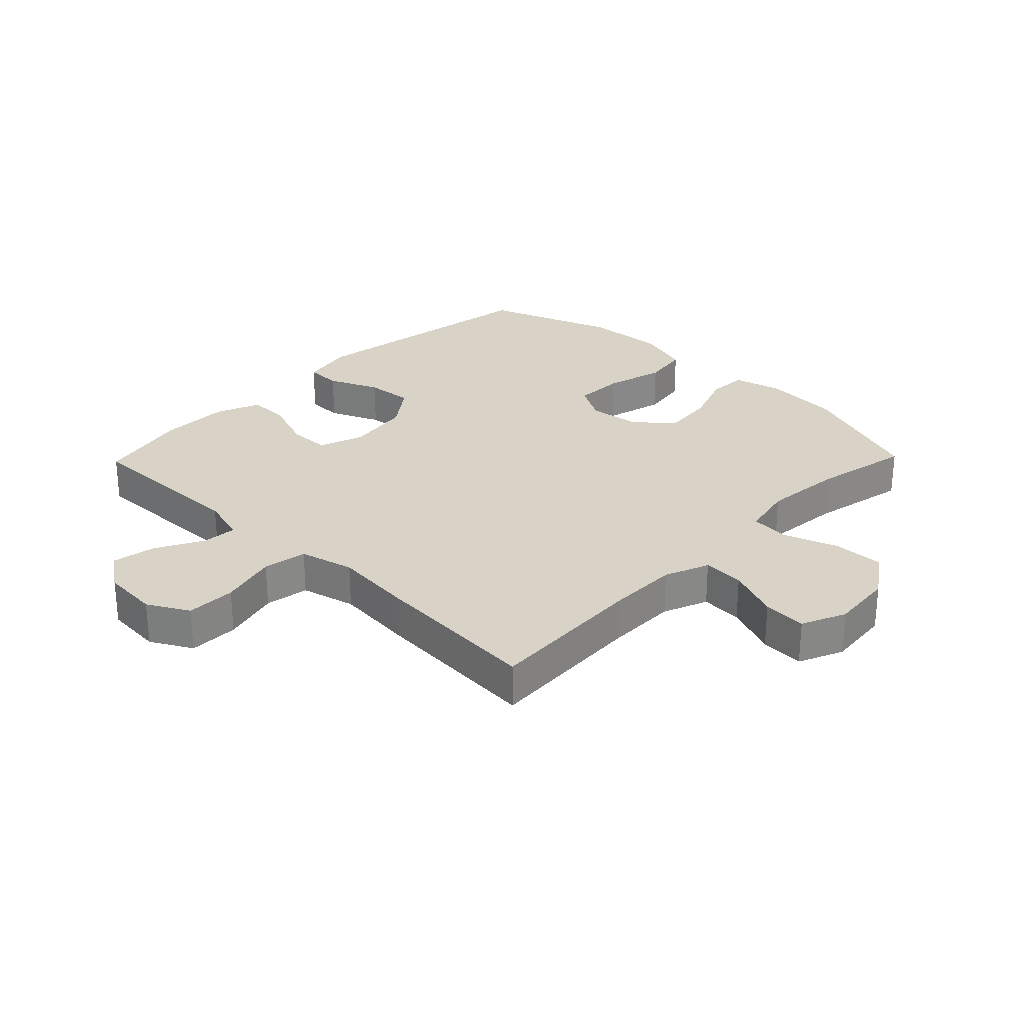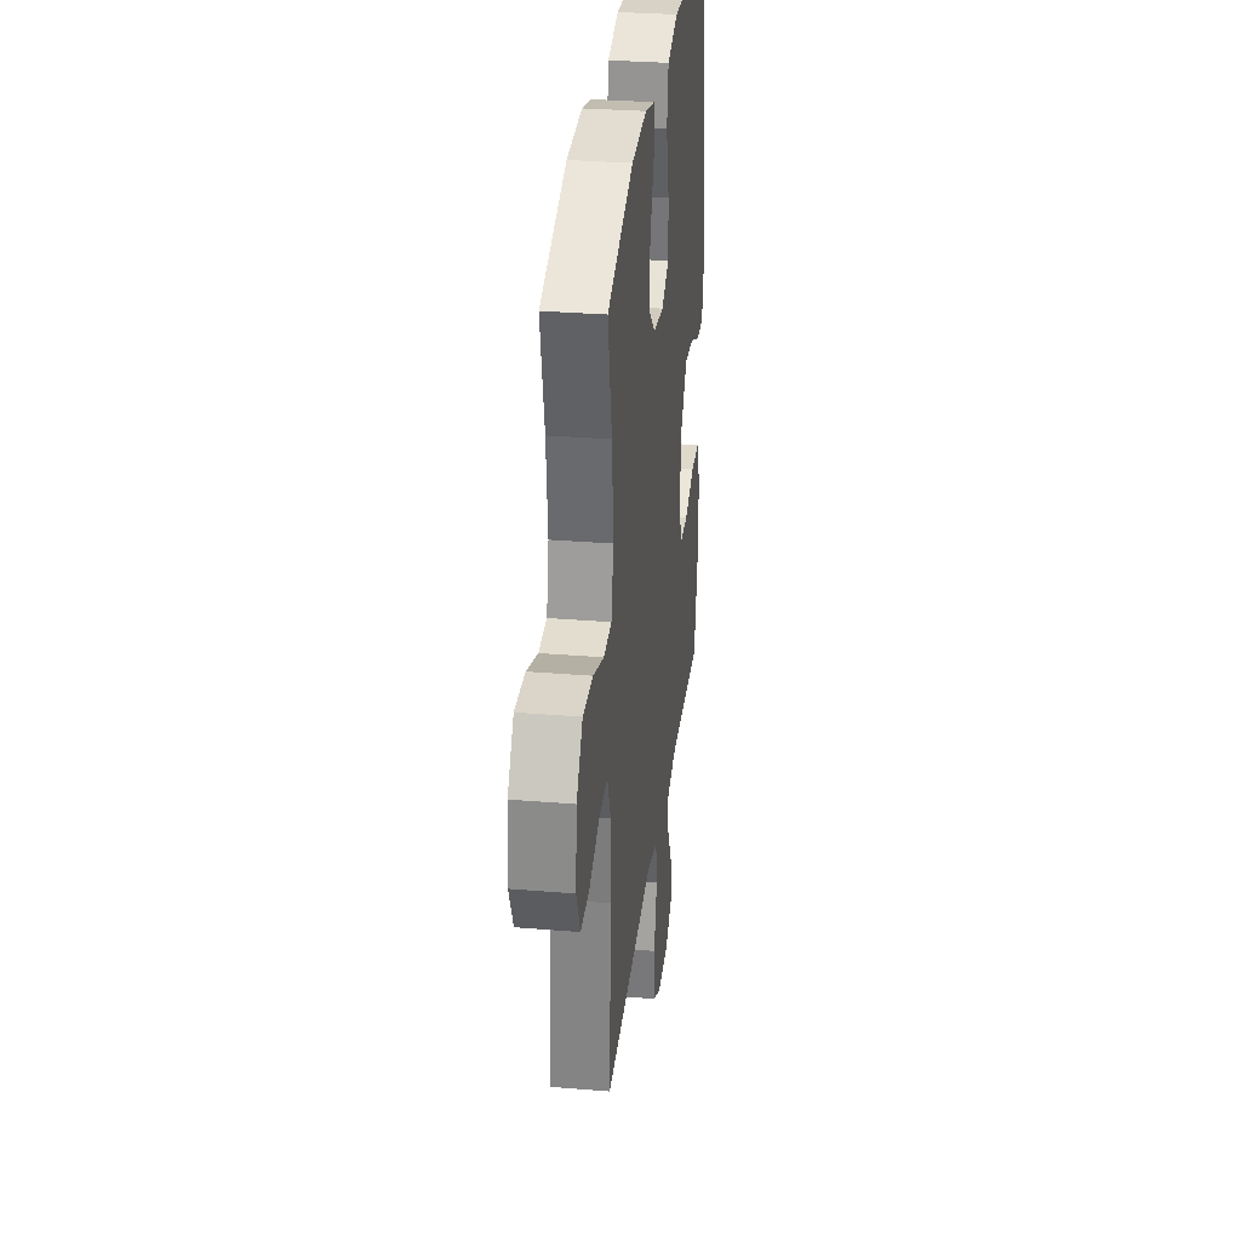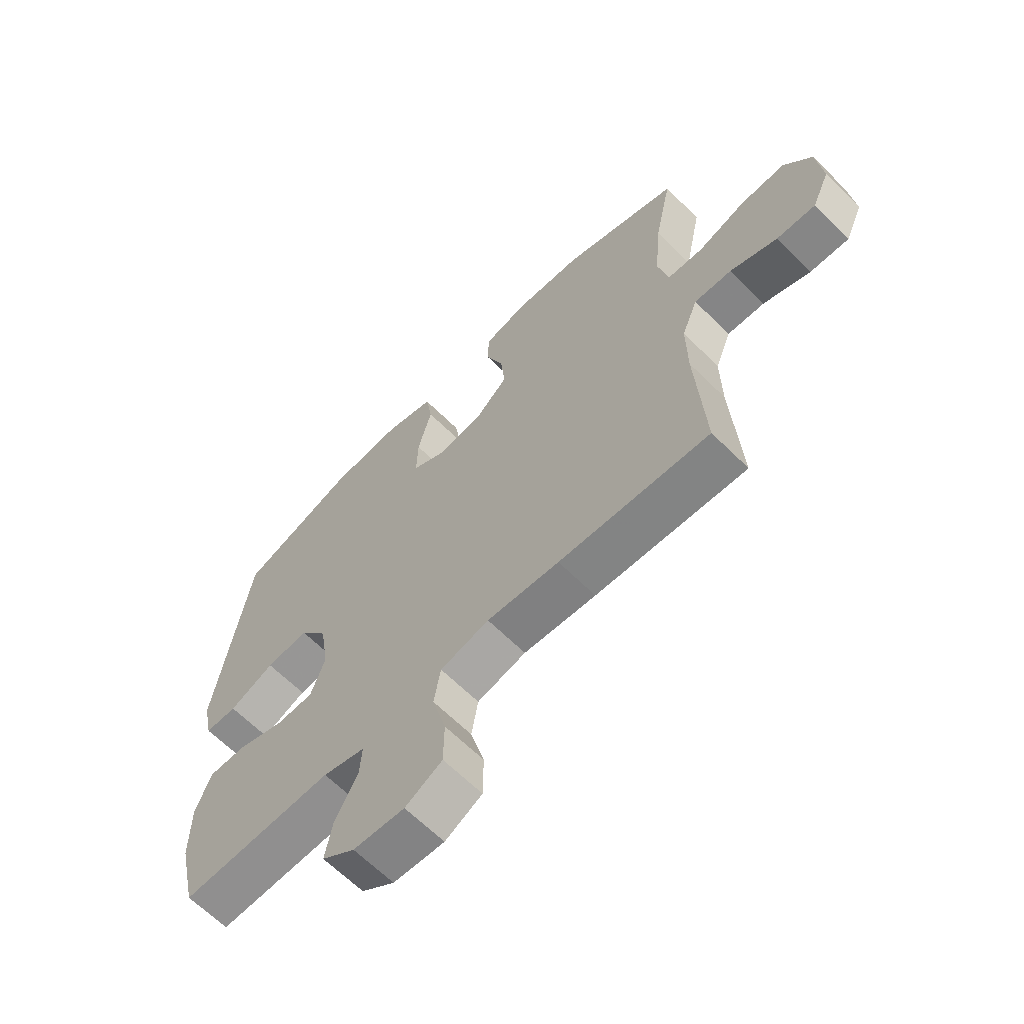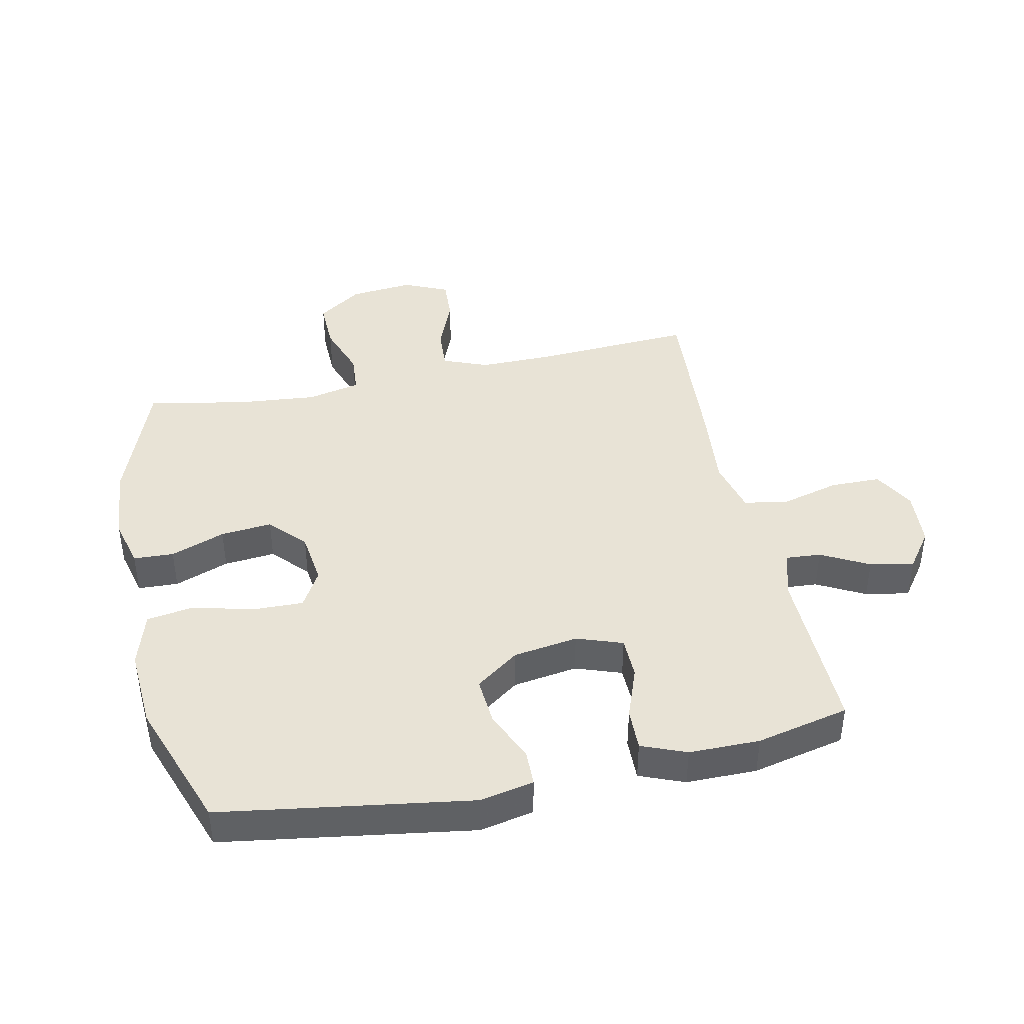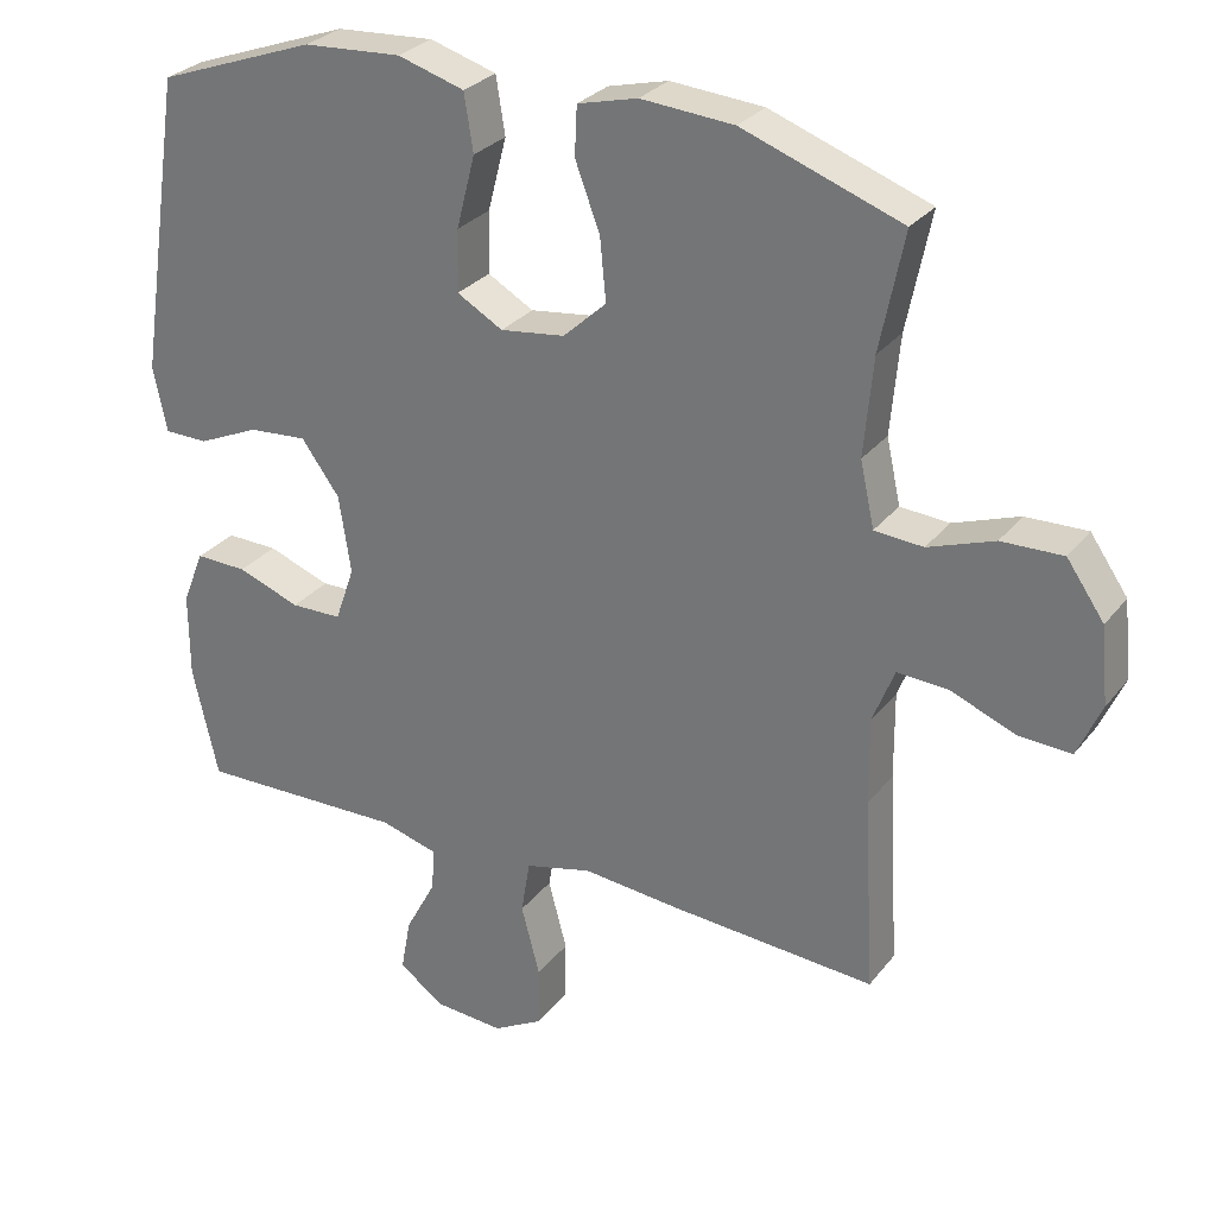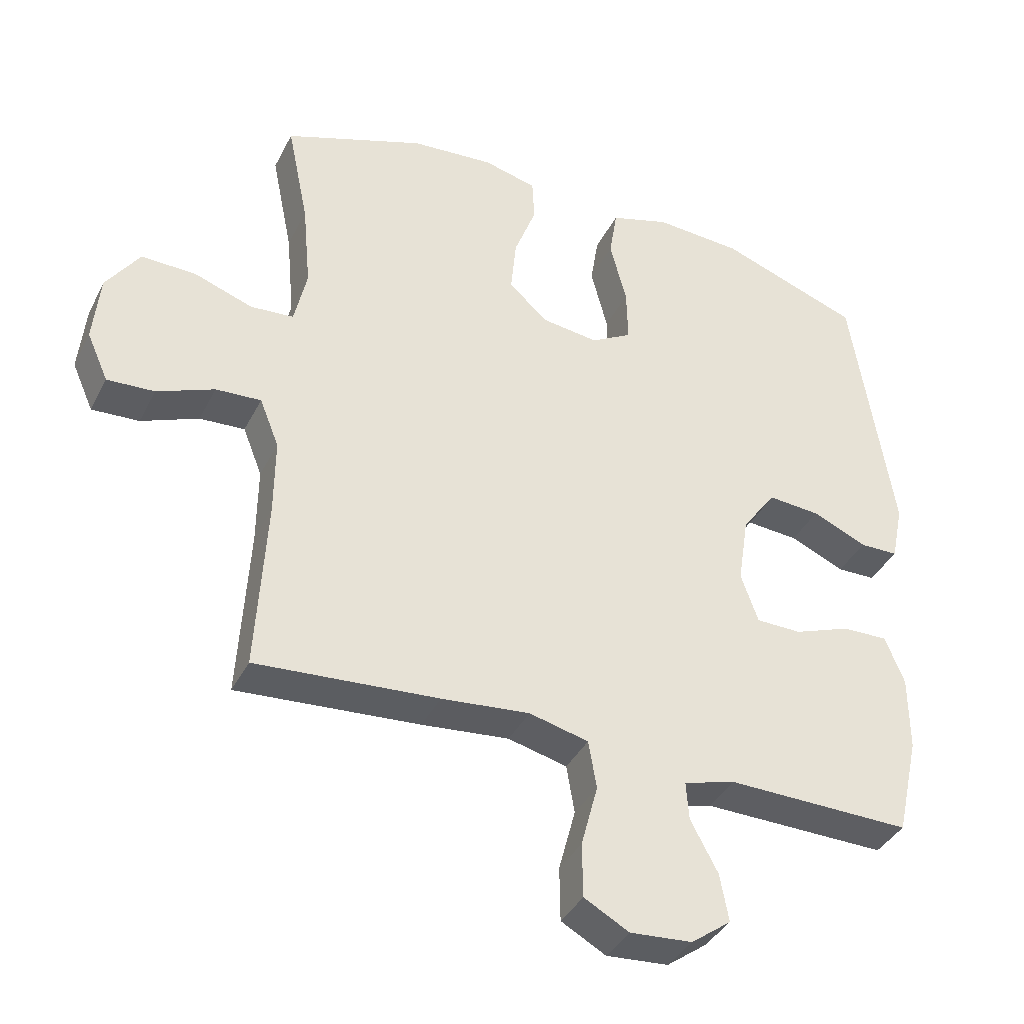
<metadata>
{"format":"obj","ext":"obj","renderer":"f3d","projection":"perspective","resolution":1024,"background":"white","views":[{"elev":27.9,"azim":-135.9,"up":"+Y"},{"elev":30.7,"azim":-83.1,"up":"+Z"},{"elev":-64.6,"azim":-134.9,"up":"+Z"},{"elev":41.8,"azim":78.0,"up":"+Y"},{"elev":28.6,"azim":-149.9,"up":"+Z"},{"elev":-38.3,"azim":-24.6,"up":"+Z"}]}
</metadata>
<code>
v -0.5 0.07 0.5
v -0.288 0.07 0.577
v -0.164 0.07 0.587
v -0.084 0.07 0.567
v -0.081 0.07 0.502
v -0.114 0.07 0.414
v -0.122 0.07 0.331
v -0.064 0.07 0.278
v 0.022 0.07 0.267
v 0.083 0.07 0.302
v 0.081 0.07 0.384
v 0.056 0.07 0.481
v 0.068 0.07 0.557
v 0.157 0.07 0.584
v 0.288 0.07 0.576
v 0.5 0.07 0.5
v 0.561 0.07 0.098
v 0.543 0.07 0.011
v 0.485 0.07 0.01
v 0.403 0.07 0.046
v 0.325 0.07 0.052
v 0.274 0.07 -0.018
v 0.258 0.07 -0.122
v 0.284 0.07 -0.196
v 0.352 0.07 -0.197
v 0.436 0.07 -0.166
v 0.505 0.07 -0.164
v 0.534 0.07 -0.236
v 0.534 0.07 -0.35
v 0.5 0.07 -0.5
v 0.222 0.07 -0.495
v 0.145 0.07 -0.517
v 0.149 0.07 -0.574
v 0.19 0.07 -0.651
v 0.203 0.07 -0.722
v 0.143 0.07 -0.766
v 0.05 0.07 -0.773
v -0.017 0.07 -0.736
v -0.018 0.07 -0.655
v 0.007 0.07 -0.561
v -0.005 0.07 -0.489
v -0.094 0.07 -0.467
v -0.226 0.07 -0.48
v -0.5 0.07 -0.5
v -0.485 0.07 -0.239
v -0.484 0.07 -0.123
v -0.513 0.07 -0.05
v -0.581 0.07 -0.054
v -0.667 0.07 -0.089
v -0.738 0.07 -0.093
v -0.77 0.07 -0.021
v -0.76 0.07 0.082
v -0.71 0.07 0.154
v -0.628 0.07 0.152
v -0.54 0.07 0.121
v -0.475 0.07 0.126
v -0.456 0.07 0.212
v -0.468 0.07 0.343
v -0.5 0 0.5
v -0.288 0 0.577
v -0.164 0 0.587
v -0.084 0 0.567
v -0.081 0 0.502
v -0.114 0 0.414
v -0.122 0 0.331
v -0.064 0 0.278
v 0.022 0 0.267
v 0.083 0 0.302
v 0.081 0 0.384
v 0.056 0 0.481
v 0.068 0 0.557
v 0.157 0 0.584
v 0.288 0 0.576
v 0.5 0 0.5
v 0.561 0 0.098
v 0.543 0 0.011
v 0.485 0 0.01
v 0.403 0 0.046
v 0.325 0 0.052
v 0.274 0 -0.018
v 0.258 0 -0.122
v 0.284 0 -0.196
v 0.352 0 -0.197
v 0.436 0 -0.166
v 0.505 0 -0.164
v 0.534 0 -0.236
v 0.534 0 -0.35
v 0.5 0 -0.5
v 0.222 0 -0.495
v 0.145 0 -0.517
v 0.149 0 -0.574
v 0.19 0 -0.651
v 0.203 0 -0.722
v 0.143 0 -0.766
v 0.05 0 -0.773
v -0.017 0 -0.736
v -0.018 0 -0.655
v 0.007 0 -0.561
v -0.005 0 -0.489
v -0.094 0 -0.467
v -0.226 0 -0.48
v -0.5 0 -0.5
v -0.485 0 -0.239
v -0.484 0 -0.123
v -0.513 0 -0.05
v -0.581 0 -0.054
v -0.667 0 -0.089
v -0.738 0 -0.093
v -0.77 0 -0.021
v -0.76 0 0.082
v -0.71 0 0.154
v -0.628 0 0.152
v -0.54 0 0.121
v -0.475 0 0.126
v -0.456 0 0.212
v -0.468 0 0.343
f 52 53 54 55
f 52 55 56
f 51 52 56
f 48 49 50 51
f 47 48 51 56
f 46 47 56 57
f 42 43 44 45
f 41 42 45 46
f 37 38 39 40
f 37 40 41
f 36 37 41
f 33 34 35 36
f 32 33 36 41
f 31 32 41 46
f 25 26 27 28
f 24 25 28 29
f 17 18 19 20
f 17 20 21
f 16 17 21
f 15 16 21 22
f 11 12 13 14
f 10 11 14 15
f 3 4 5 6
f 3 6 7
f 58 1 2 3
f 57 58 3 7
f 24 29 30 31
f 23 24 31 46
f 10 15 22 23
f 9 10 23 46
f 8 9 46 57
f 7 8 57
f 113 112 111 110
f 114 113 110
f 114 110 109
f 109 108 107 106
f 114 109 106 105
f 115 114 105 104
f 103 102 101 100
f 104 103 100 99
f 98 97 96 95
f 99 98 95
f 99 95 94
f 94 93 92 91
f 99 94 91 90
f 104 99 90 89
f 86 85 84 83
f 87 86 83 82
f 78 77 76 75
f 79 78 75
f 79 75 74
f 80 79 74 73
f 72 71 70 69
f 73 72 69 68
f 64 63 62 61
f 65 64 61
f 61 60 59 116
f 65 61 116 115
f 89 88 87 82
f 104 89 82 81
f 81 80 73 68
f 104 81 68 67
f 115 104 67 66
f 115 66 65
f 1 59 60 2
f 2 60 61 3
f 3 61 62 4
f 4 62 63 5
f 5 63 64 6
f 6 64 65 7
f 7 65 66 8
f 8 66 67 9
f 9 67 68 10
f 10 68 69 11
f 11 69 70 12
f 12 70 71 13
f 13 71 72 14
f 14 72 73 15
f 15 73 74 16
f 16 74 75 17
f 17 75 76 18
f 18 76 77 19
f 19 77 78 20
f 20 78 79 21
f 21 79 80 22
f 22 80 81 23
f 23 81 82 24
f 24 82 83 25
f 25 83 84 26
f 26 84 85 27
f 27 85 86 28
f 28 86 87 29
f 29 87 88 30
f 30 88 89 31
f 31 89 90 32
f 32 90 91 33
f 33 91 92 34
f 34 92 93 35
f 35 93 94 36
f 36 94 95 37
f 37 95 96 38
f 38 96 97 39
f 39 97 98 40
f 40 98 99 41
f 41 99 100 42
f 42 100 101 43
f 43 101 102 44
f 44 102 103 45
f 45 103 104 46
f 46 104 105 47
f 47 105 106 48
f 48 106 107 49
f 49 107 108 50
f 50 108 109 51
f 51 109 110 52
f 52 110 111 53
f 53 111 112 54
f 54 112 113 55
f 55 113 114 56
f 56 114 115 57
f 57 115 116 58
f 58 116 59 1

</code>
